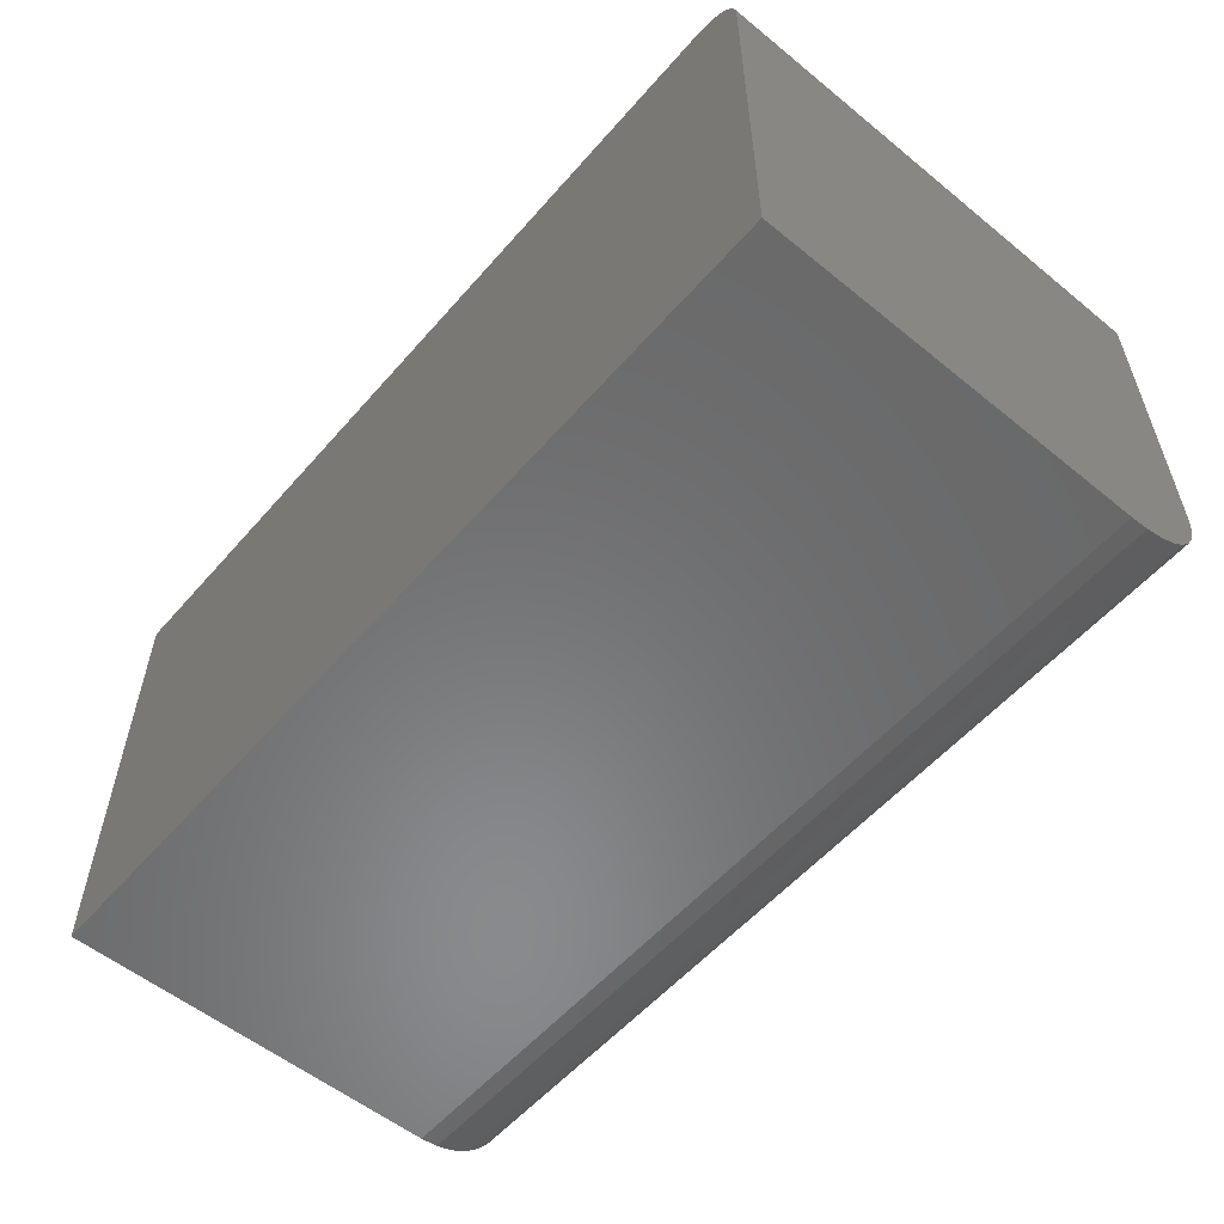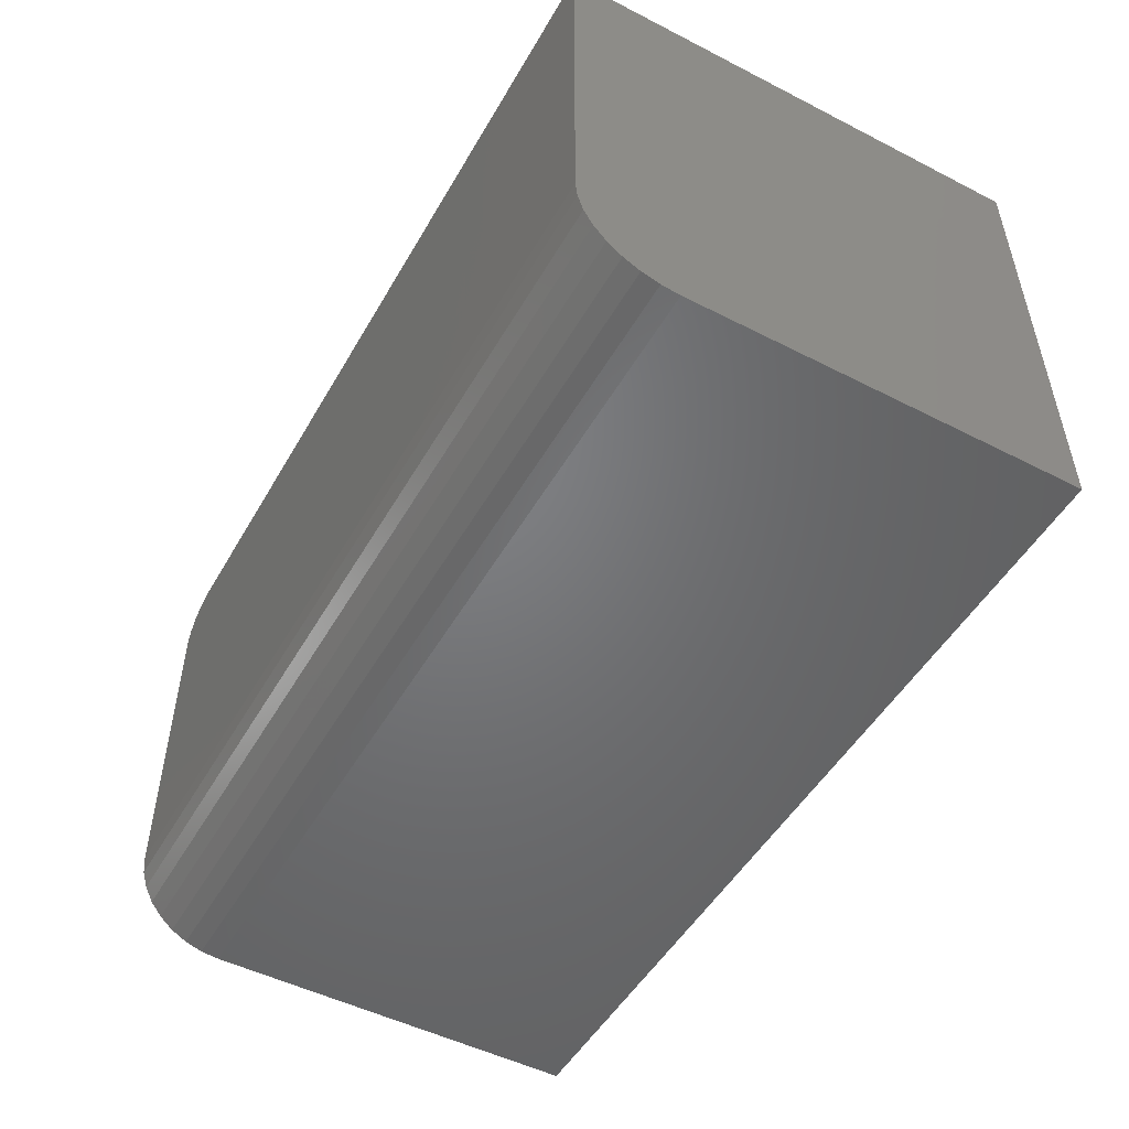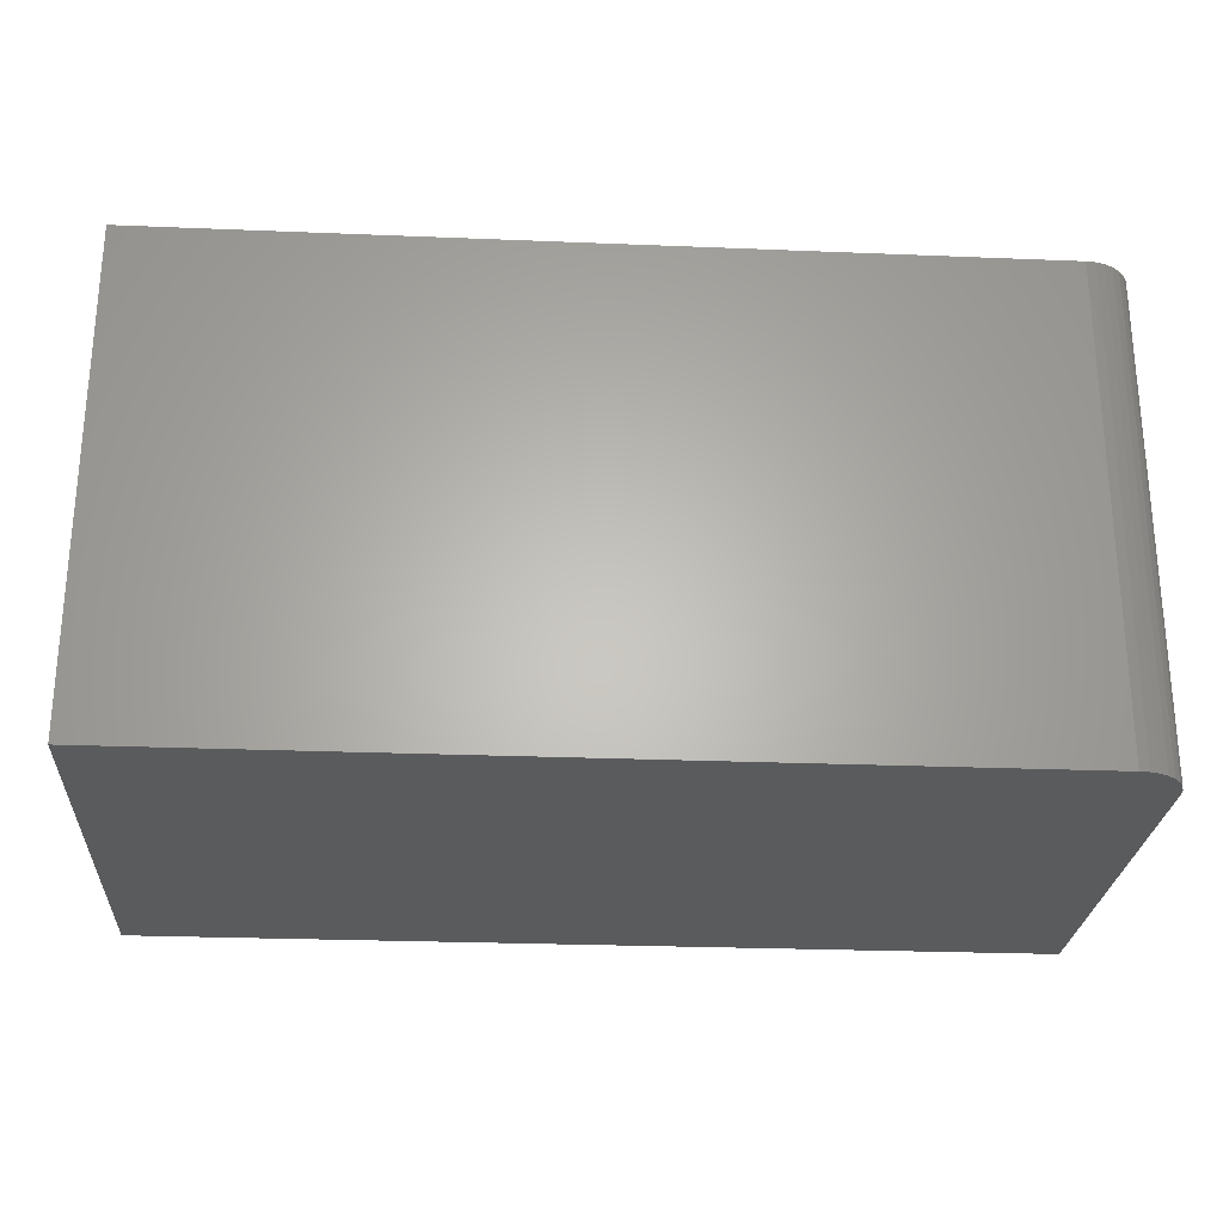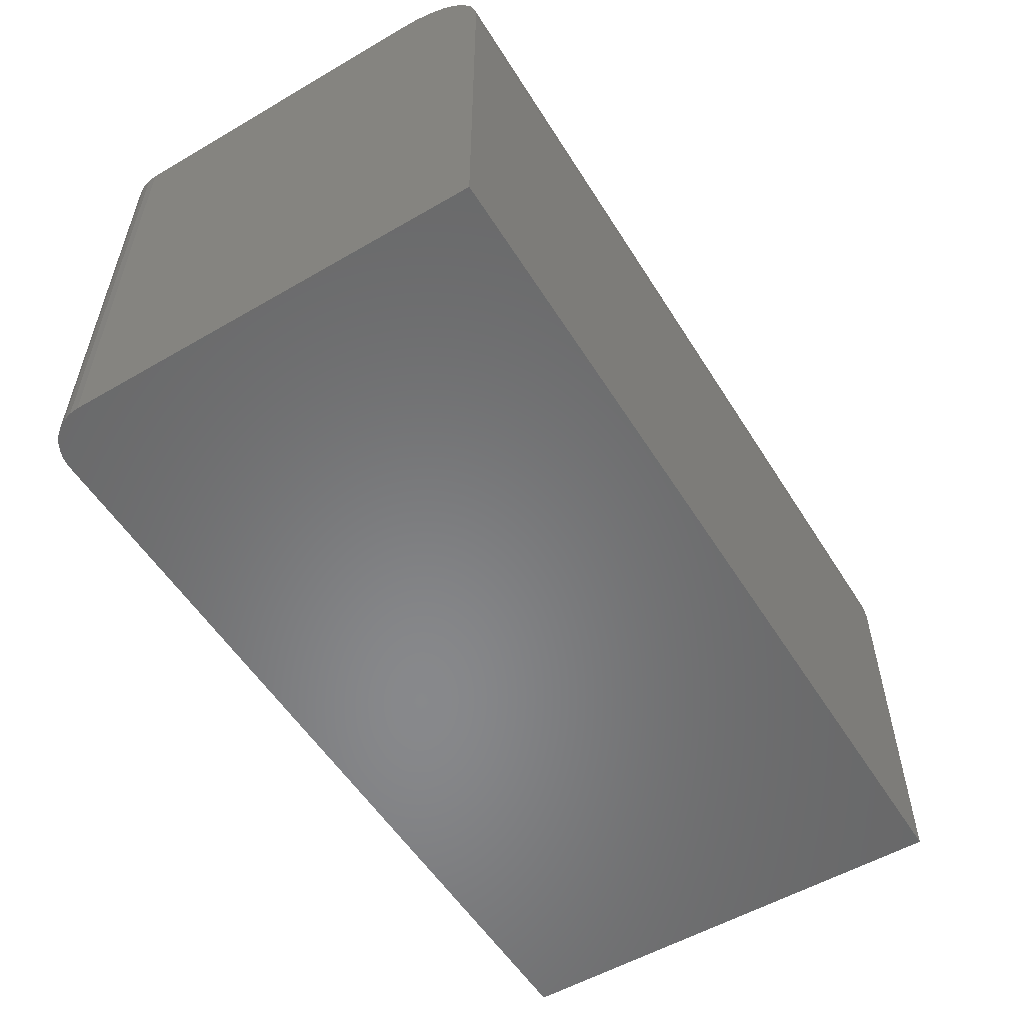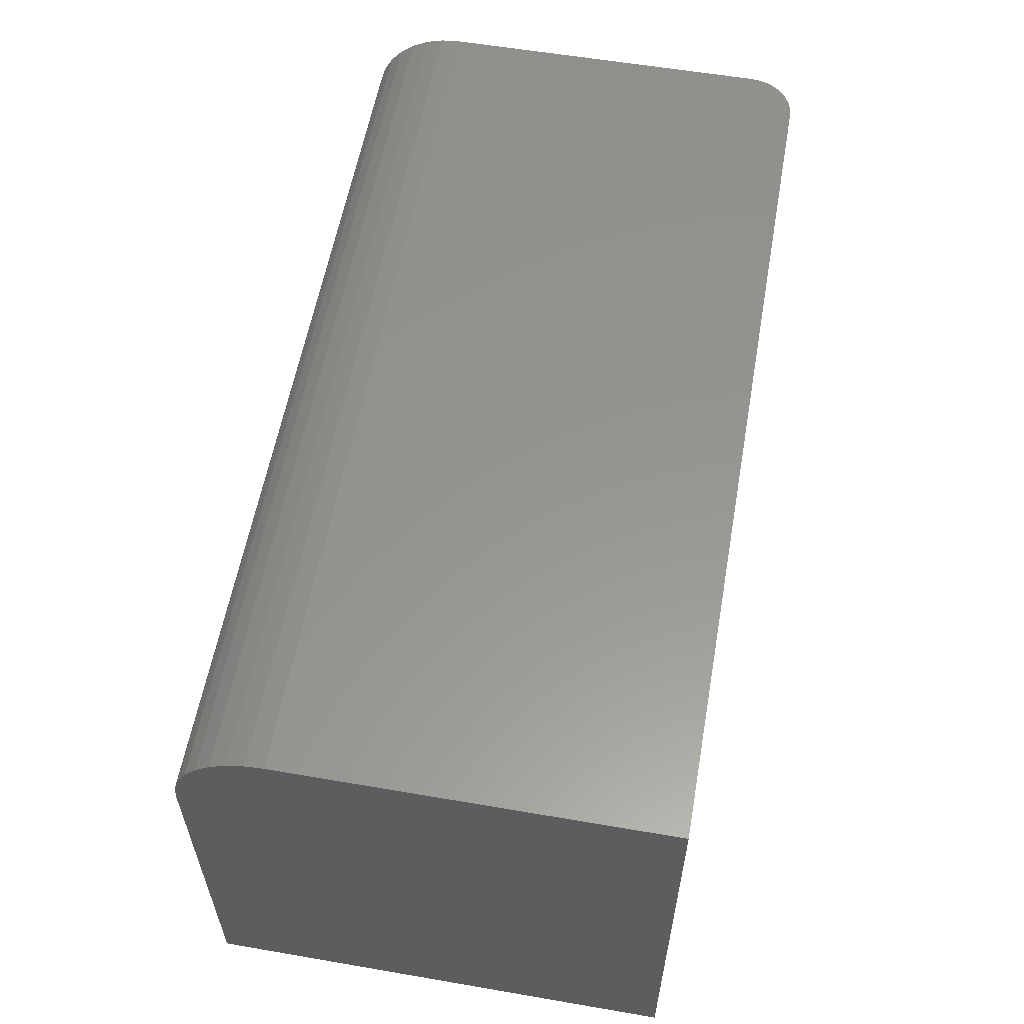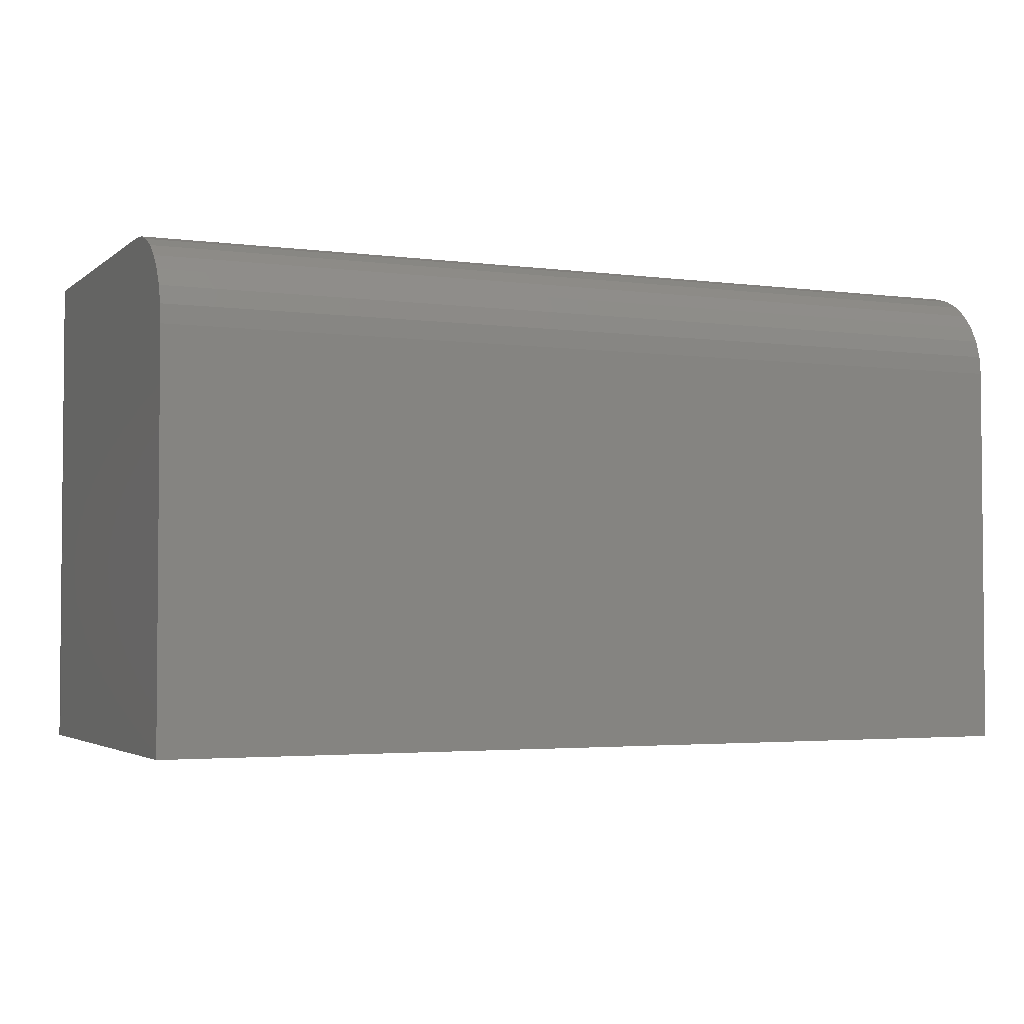
<metadata>
{"format":"stl","ext":"stl","renderer":"f3d","projection":"perspective","resolution":1024,"background":"white","views":[{"elev":-56.0,"azim":49.6,"up":"+Z"},{"elev":-50.4,"azim":-119.2,"up":"+Z"},{"elev":-25.9,"azim":-3.7,"up":"+Y"},{"elev":-54.9,"azim":121.6,"up":"+Y"},{"elev":57.8,"azim":-79.9,"up":"+Y"},{"elev":-3.1,"azim":155.9,"up":"+Y"}]}
</metadata>
<code>
# stl→obj: 40 verts, 76 faces
v 0.7109 0.4026 0.3906
v 0 0.4026 0.07812
v 0 0.4026 0.3906
v 0.7386 0.4026 0.3792
v 0.7259 0.4026 0.3877
v 0.7326 0.4026 0.384
v 0.7186 0.4026 0.3899
v 0.7434 0.4026 0.3733
v 0.747 0.4026 0.3665
v 0.7492 0.4026 0.3592
v 0.75 0.4026 0.3516
v 0.75 0.4026 0.07812
v 0.75 0 0.3516
v 0.75 0 0
v 0.75 0.3245 0
v 0.75 0.3397 0.001501
v 0.75 0.3544 0.005947
v 0.75 0.3679 0.01317
v 0.75 0.3797 0.02288
v 0.75 0.3895 0.03472
v 0.75 0.3967 0.04823
v 0.75 0.4011 0.06288
v 0 0 0
v 0 0.3245 0
v 0 0.4011 0.06288
v 0 0 0.3906
v 0 0.3967 0.04823
v 0 0.3895 0.03472
v 0 0.3797 0.02288
v 0 0.3679 0.01317
v 0 0.3544 0.005947
v 0 0.3397 0.001501
v 0.7109 0 0.3906
v 0.7492 0 0.3592
v 0.747 0 0.3665
v 0.7434 0 0.3733
v 0.7386 0 0.3792
v 0.7326 0 0.384
v 0.7259 0 0.3877
v 0.7186 0 0.3899
f 1 2 3
f 4 5 6
f 7 5 4
f 7 4 8
f 7 8 9
f 7 9 10
f 7 10 11
f 7 11 12
f 7 12 2
f 7 2 1
f 11 13 14
f 11 14 15
f 11 15 16
f 11 16 17
f 11 17 18
f 11 18 19
f 11 19 20
f 11 20 21
f 11 21 22
f 11 22 12
f 23 24 14
f 14 24 15
f 2 25 3
f 24 23 26
f 24 26 3
f 24 3 25
f 24 25 27
f 24 27 28
f 24 28 29
f 24 29 30
f 24 30 31
f 24 31 32
f 15 24 16
f 16 24 32
f 16 32 17
f 17 32 31
f 17 31 18
f 18 31 30
f 18 30 19
f 19 30 29
f 19 29 20
f 20 29 28
f 20 28 21
f 21 28 27
f 21 27 22
f 22 27 25
f 22 25 12
f 12 25 2
f 26 33 3
f 3 33 1
f 13 34 35
f 14 13 35
f 14 35 36
f 14 36 37
f 14 37 38
f 14 38 39
f 14 39 40
f 14 40 33
f 14 33 26
f 14 26 23
f 13 11 34
f 34 11 10
f 34 10 35
f 35 10 9
f 35 9 36
f 36 9 8
f 36 8 37
f 37 8 4
f 37 4 38
f 38 4 6
f 38 6 39
f 39 6 5
f 39 5 40
f 40 5 7
f 40 7 33
f 33 7 1

</code>
